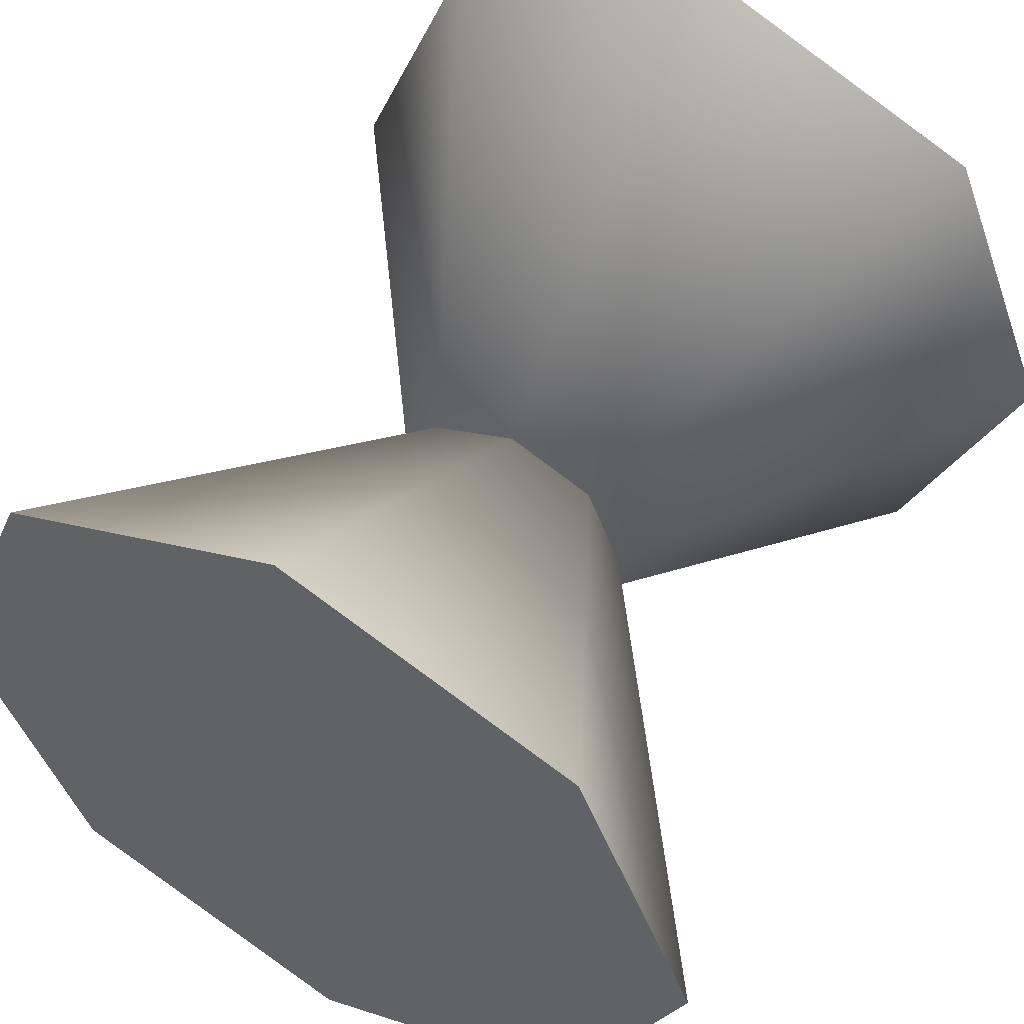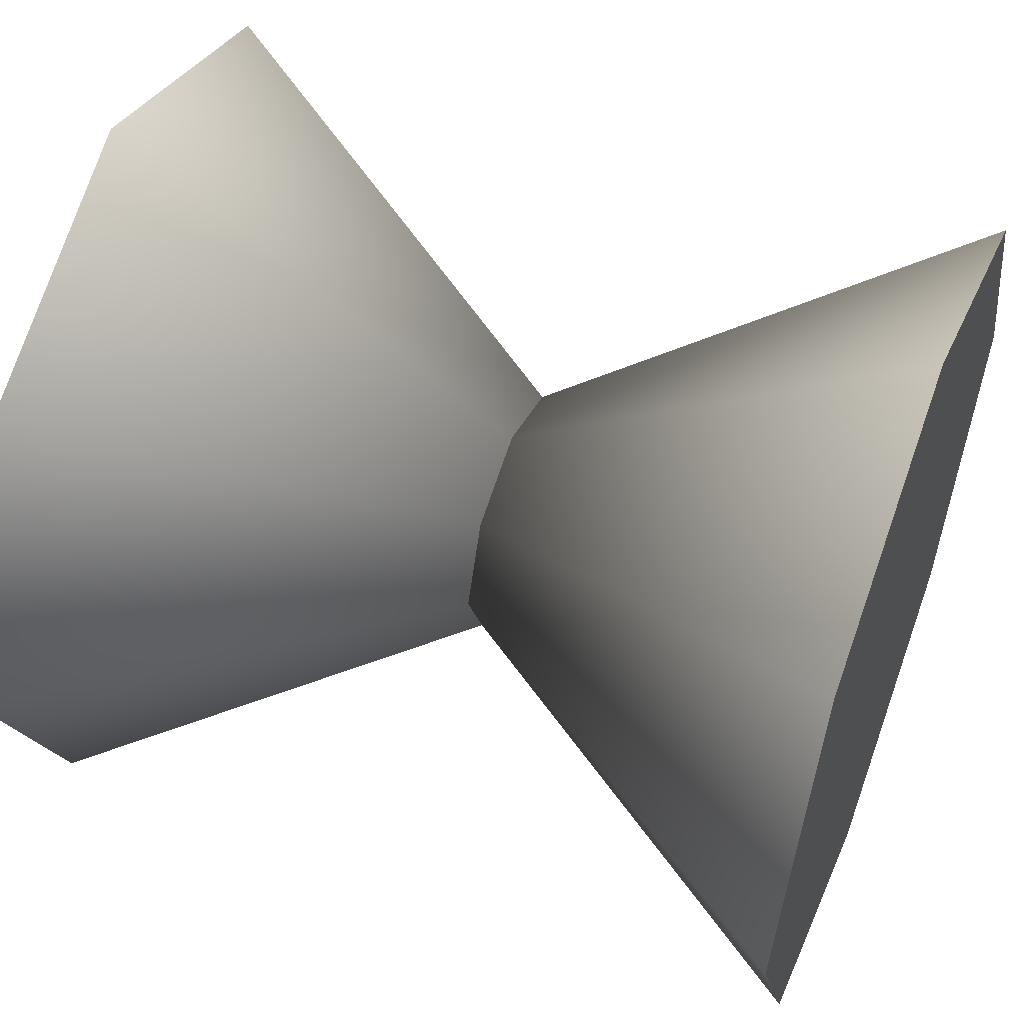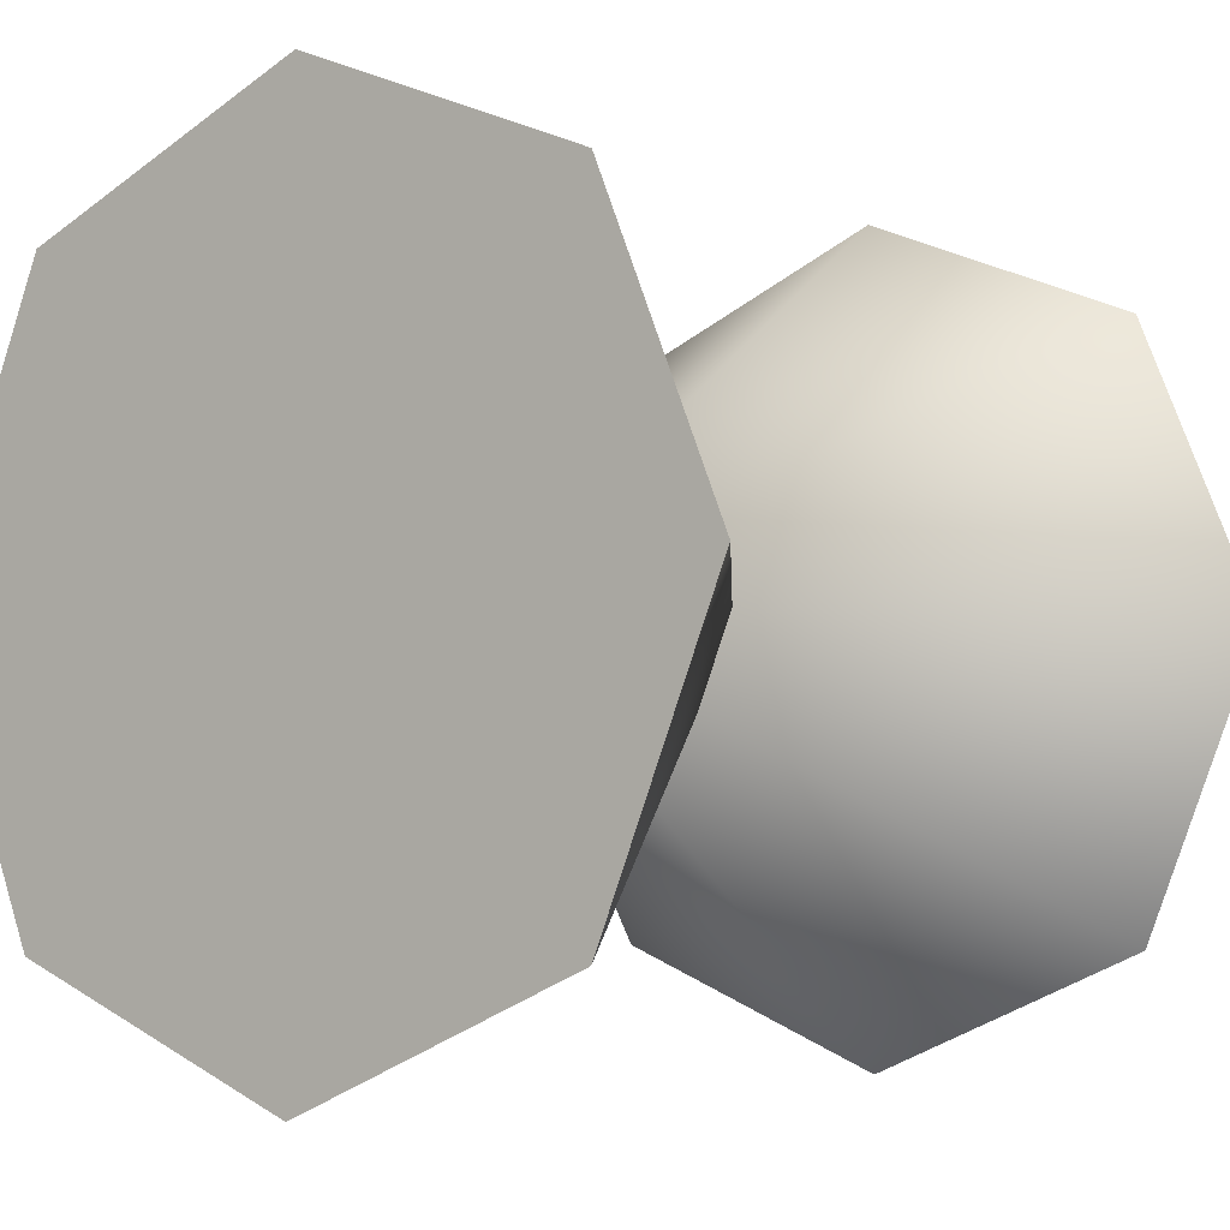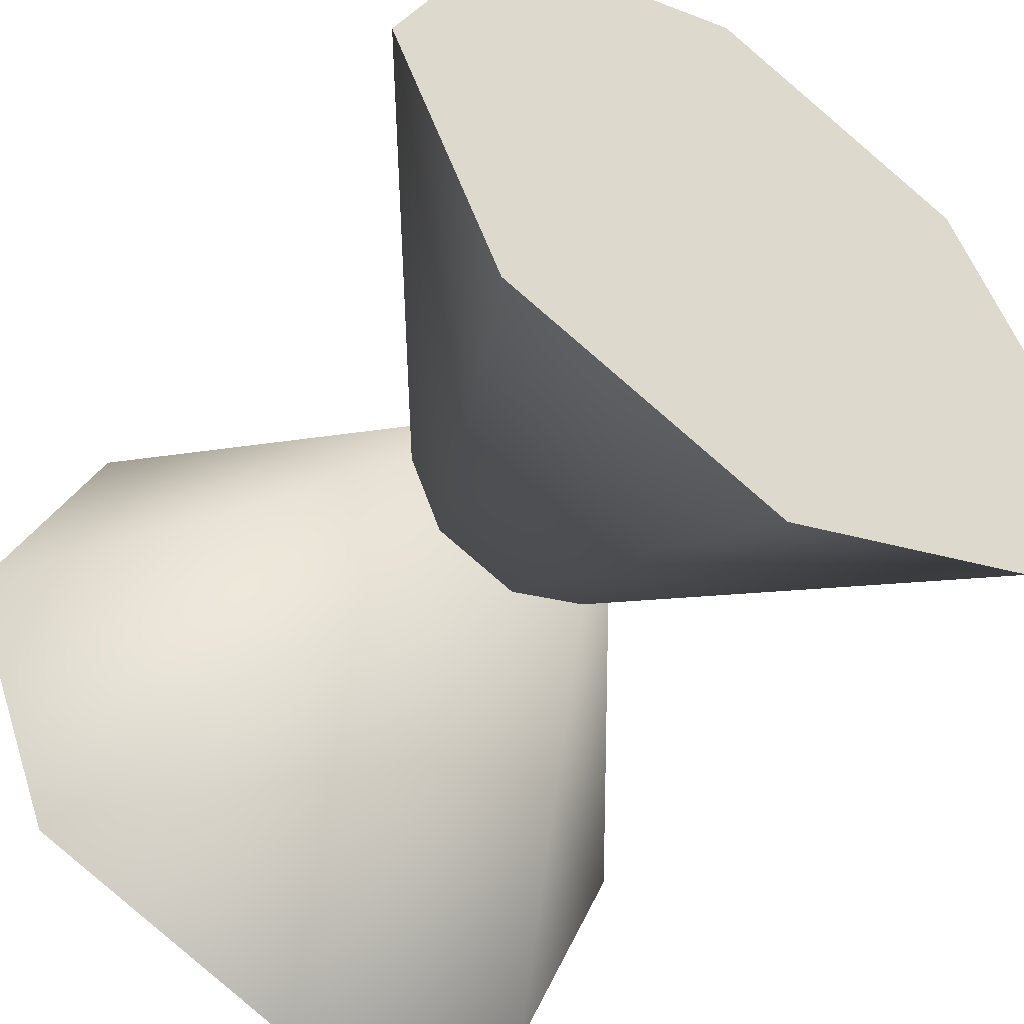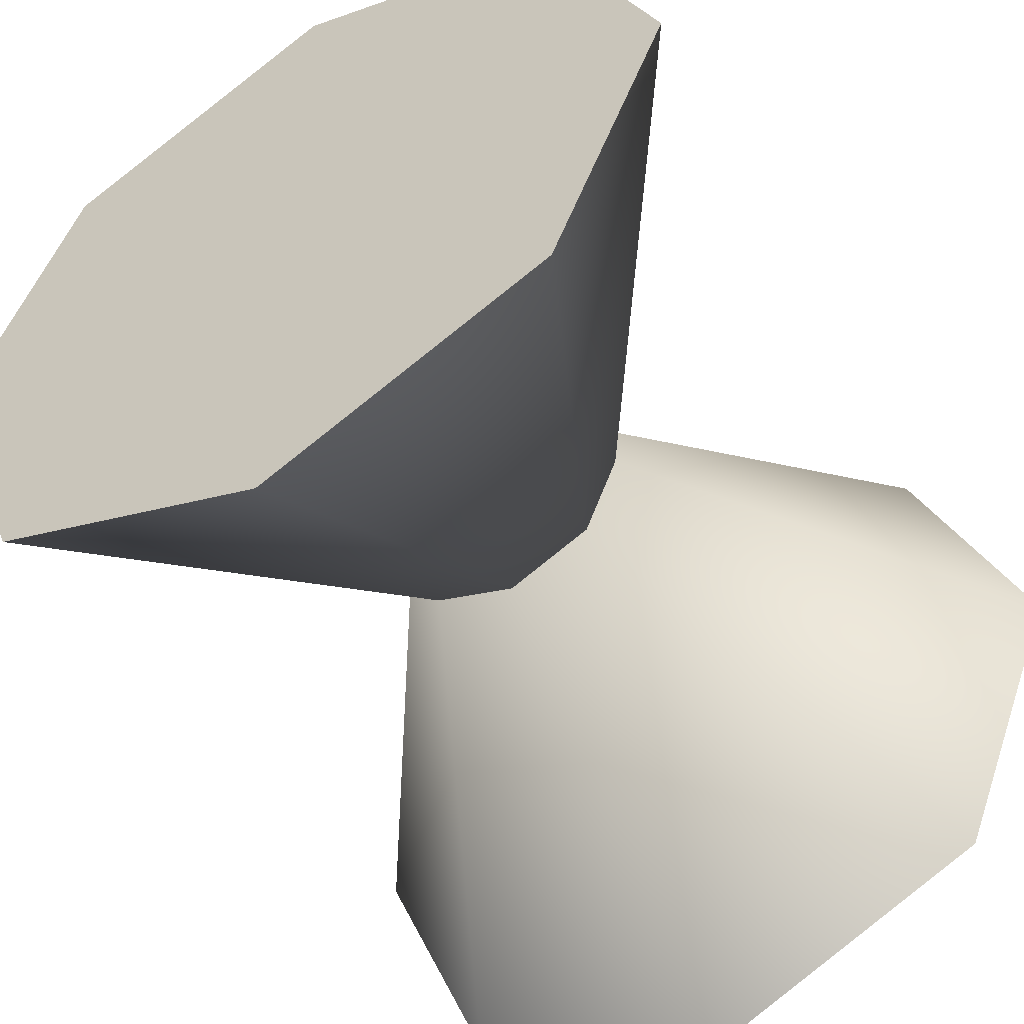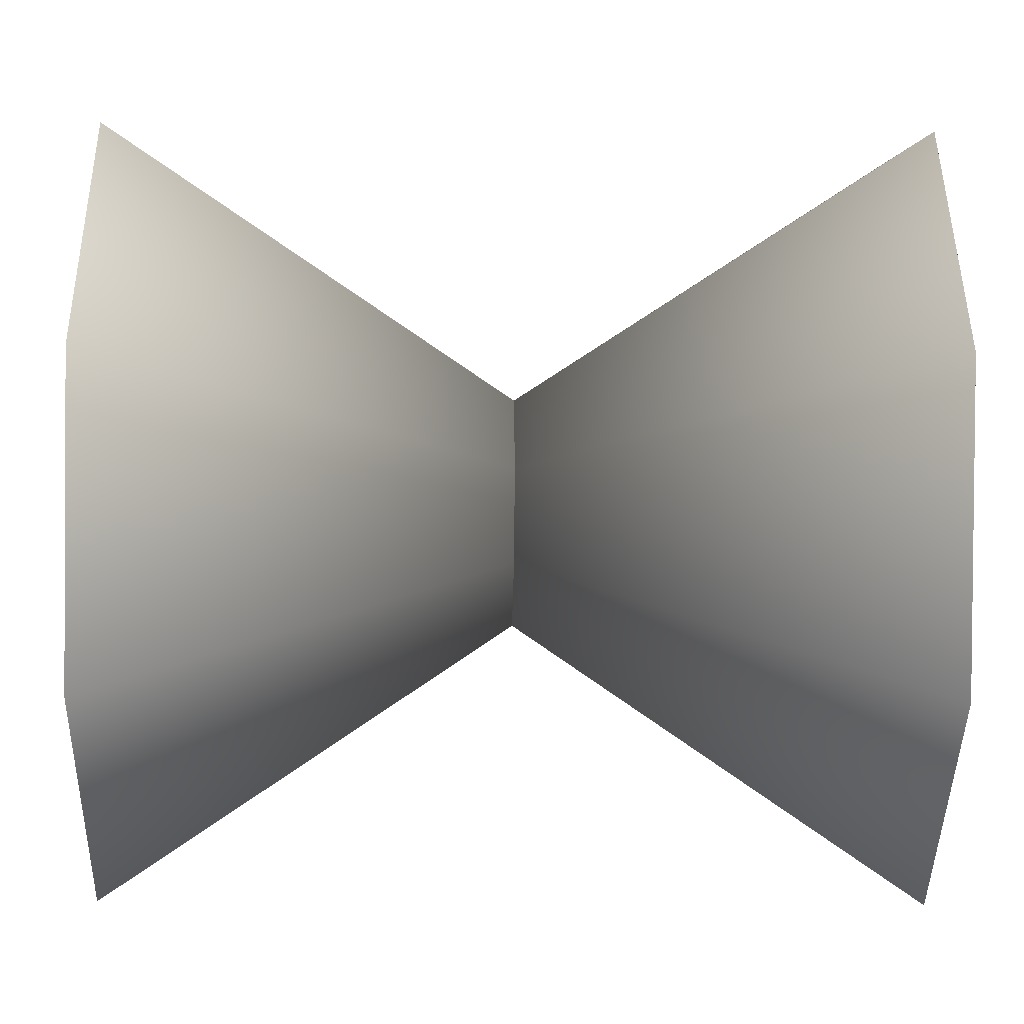
<metadata>
{"format":"obj","ext":"obj","renderer":"f3d","projection":"perspective","resolution":1024,"background":"white","views":[{"elev":53.9,"azim":119.2,"up":"+Z"},{"elev":53.2,"azim":-159.1,"up":"+Y"},{"elev":-5.1,"azim":127.5,"up":"+Z"},{"elev":-50.0,"azim":-124.6,"up":"+Z"},{"elev":-52.1,"azim":121.8,"up":"+Z"},{"elev":-20.8,"azim":178.7,"up":"+Z"}]}
</metadata>
<code>
v -1.172 -0.2292 0.2195
v -0.9357 -0.3473 0.1014
v -0.9357 -0.3962 0.2195
v -0.9357 -0.3473 0.3376
v -0.9357 -0.2292 0.3865
v -0.9357 -0.111 0.3376
v -0.9357 -0.06212 0.2195
v -0.9357 -0.111 0.1014
v -0.9357 -0.2292 0.05245
v -0.9357 -0.2292 0.3865
v -0.9357 -0.3473 0.3376
v -0.9357 -0.111 0.3376
v -0.9357 -0.06212 0.2195
v -0.9357 -0.111 0.1014
v -0.9357 -0.2292 0.05245
v -0.9357 -0.3473 0.1014
v -0.9357 -0.3962 0.2195
v -1.266 -0.3473 0.1014
v -1.029 -0.2292 0.2195
v -1.266 -0.3962 0.2195
v -1.266 -0.3473 0.3376
v -1.266 -0.2292 0.3865
v -1.266 -0.111 0.3376
v -1.266 -0.06212 0.2195
v -1.266 -0.111 0.1014
v -1.266 -0.2292 0.05245
v -1.266 -0.111 0.1014
v -1.266 -0.2292 0.05245
v -1.266 -0.06212 0.2195
v -1.266 -0.111 0.3376
v -1.266 -0.2292 0.3865
v -1.266 -0.3473 0.3376
v -1.266 -0.3962 0.2195
v -1.266 -0.3473 0.1014
v -1.172 -0.2292 0.2195
v -1.172 -0.2292 0.2195
v -1.172 -0.2292 0.2195
v -1.029 -0.2292 0.2195
v -1.029 -0.2292 0.2195
v -1.029 -0.2292 0.2195
g group_64671408_140627912391344
f 1 2 3
f 1 3 4
f 1 4 5
f 6 35 5
f 36 6 7
f 37 7 8
f 1 8 9
f 2 1 9
f 10 11 12
f 12 11 13
f 13 11 14
f 14 11 15
f 15 11 16
f 16 11 17
f 18 19 20
f 20 19 21
f 21 19 22
f 22 38 23
f 23 39 24
f 24 40 25
f 25 19 26
f 26 19 18
f 27 28 29
f 29 28 30
f 30 28 31
f 31 28 32
f 32 28 33
f 33 28 34

</code>
